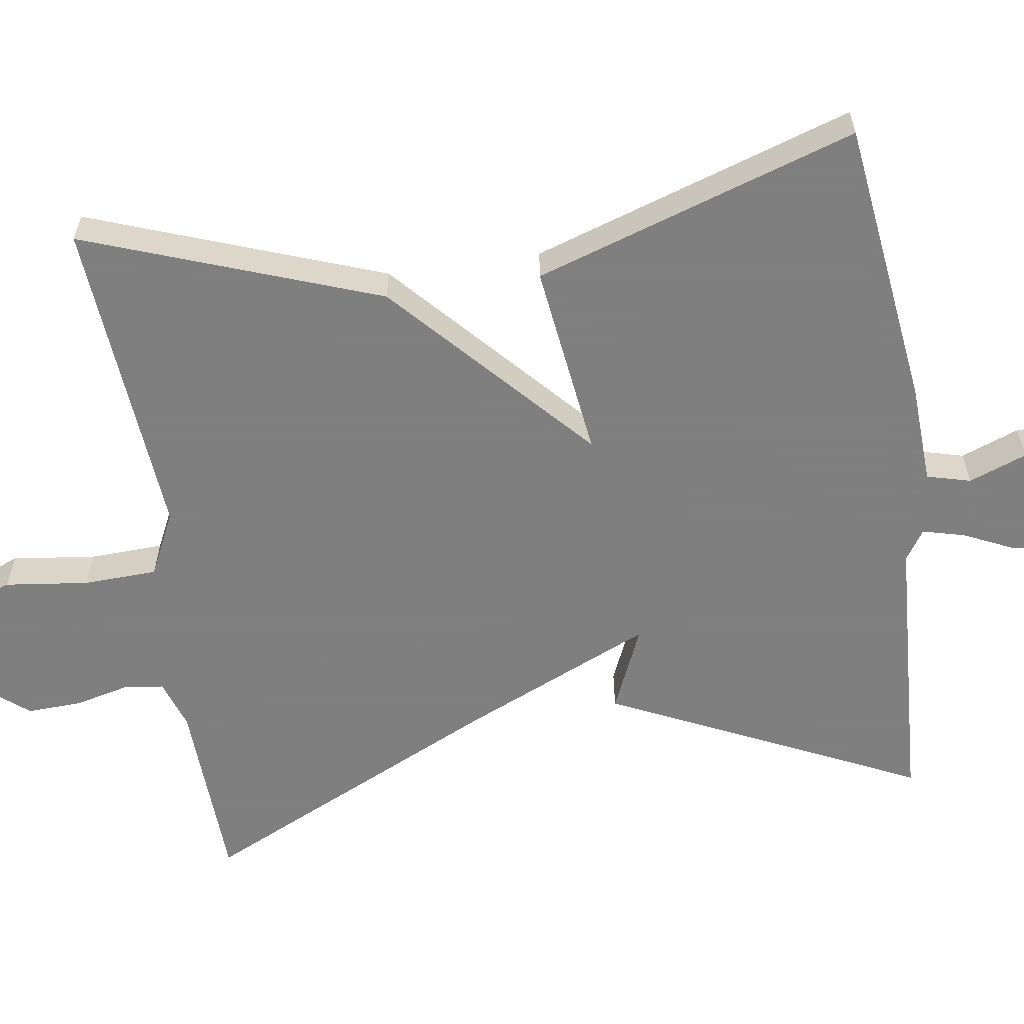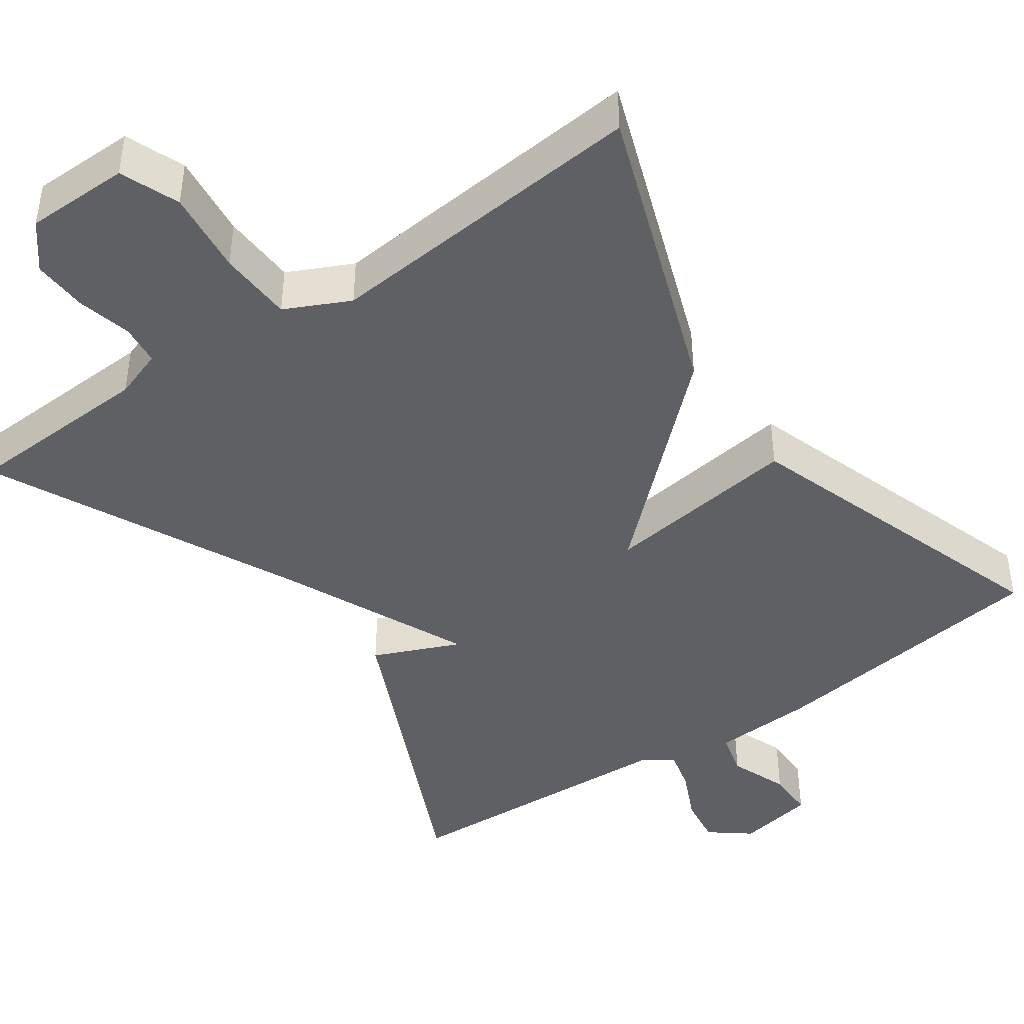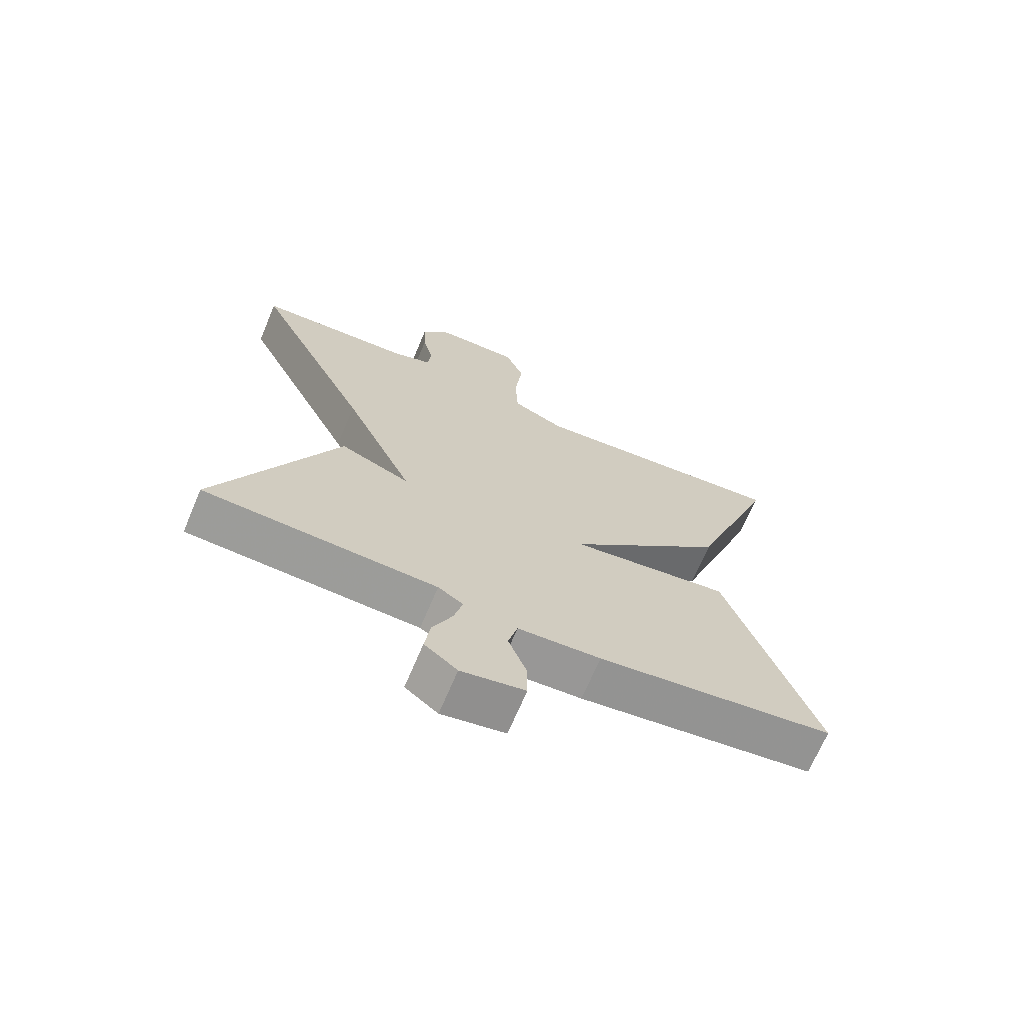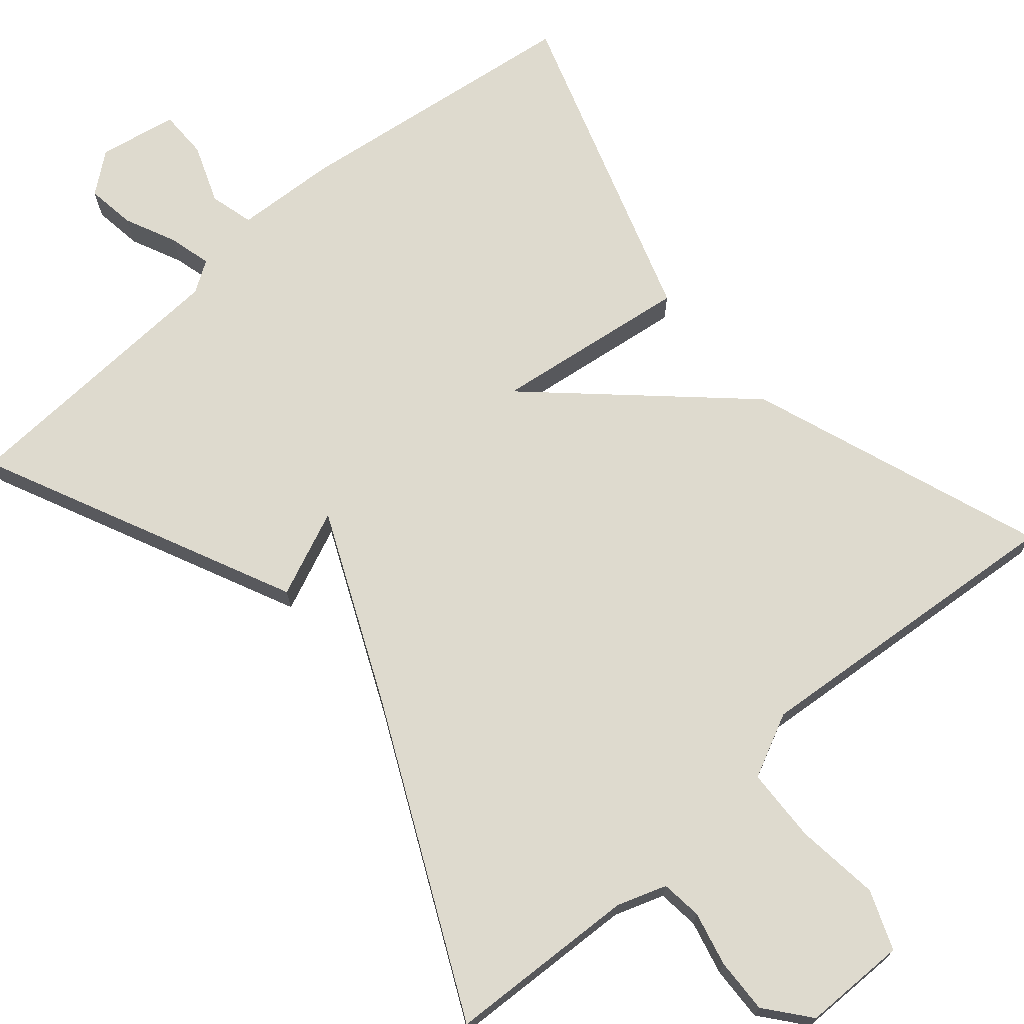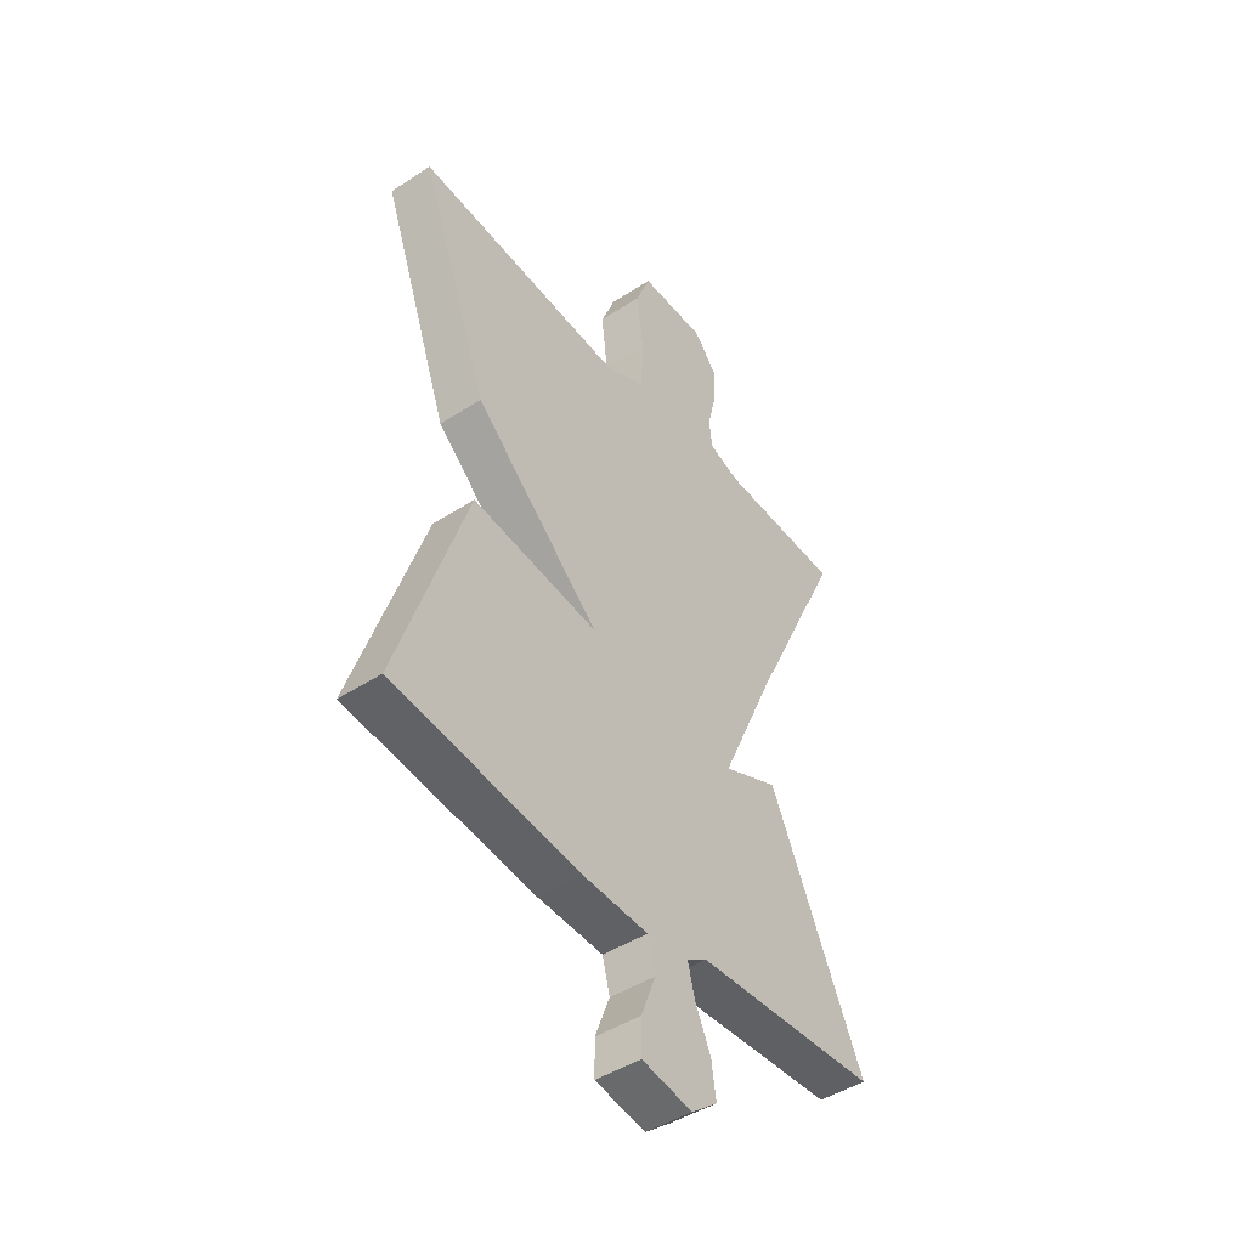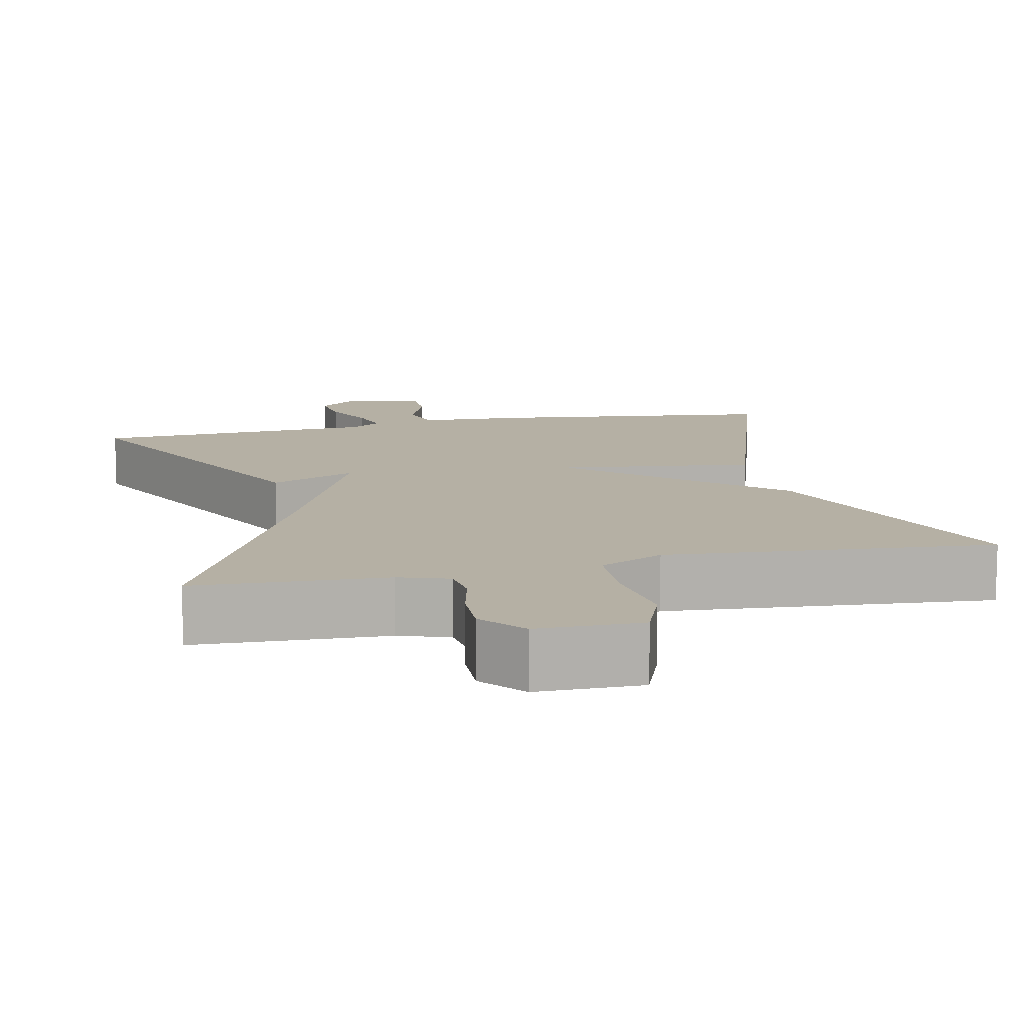
<metadata>
{"format":"obj","ext":"obj","renderer":"f3d","projection":"perspective","resolution":1024,"background":"white","views":[{"elev":-59.9,"azim":98.3,"up":"+Y"},{"elev":-43.4,"azim":35.1,"up":"+Y"},{"elev":-69.2,"azim":-22.9,"up":"+Z"},{"elev":71.2,"azim":-40.7,"up":"+Y"},{"elev":-45.2,"azim":127.0,"up":"+Z"},{"elev":11.6,"azim":-12.8,"up":"+Y"}]}
</metadata>
<code>
v -0.5 0.07 -0.5
v -0.311 0.07 -0.095
v -0.2 0.07 -0.143
v -0.311 0.07 0.105
v -0.5 0.07 0.5
v -0.254 0.07 0.511
v -0.19 0.07 0.533
v -0.184 0.07 0.586
v -0.201 0.07 0.656
v -0.204 0.07 0.727
v -0.158 0.07 0.784
v -0.024 0.07 0.785
v 0.006 0.07 0.709
v -0.007 0.07 0.6
v -0.003 0.07 0.504
v 0.08 0.07 0.464
v 0.5 0.07 0.5
v 0.362 0.07 0.118
v 0.108 0.07 -0.116
v 0.362 0.07 -0.082
v 0.5 0.07 -0.5
v 0.125 0.07 -0.549
v -0.006 0.07 -0.556
v -0.021 0.07 -0.613
v 0.008 0.07 -0.689
v 0.008 0.07 -0.752
v -0.093 0.07 -0.771
v -0.145 0.07 -0.73
v -0.136 0.07 -0.667
v -0.105 0.07 -0.6
v -0.091 0.07 -0.545
v -0.131 0.07 -0.519
v -0.5 0 -0.5
v -0.311 0 -0.095
v -0.2 0 -0.143
v -0.311 0 0.105
v -0.5 0 0.5
v -0.254 0 0.511
v -0.19 0 0.533
v -0.184 0 0.586
v -0.201 0 0.656
v -0.204 0 0.727
v -0.158 0 0.784
v -0.024 0 0.785
v 0.006 0 0.709
v -0.007 0 0.6
v -0.003 0 0.504
v 0.08 0 0.464
v 0.5 0 0.5
v 0.362 0 0.118
v 0.108 0 -0.116
v 0.362 0 -0.082
v 0.5 0 -0.5
v 0.125 0 -0.549
v -0.006 0 -0.556
v -0.021 0 -0.613
v 0.008 0 -0.689
v 0.008 0 -0.752
v -0.093 0 -0.771
v -0.145 0 -0.73
v -0.136 0 -0.667
v -0.105 0 -0.6
v -0.091 0 -0.545
v -0.131 0 -0.519
f 28 29 30
f 27 28 30
f 26 27 30
f 25 26 30
f 24 25 30
f 23 24 30 31
f 23 31 32
f 22 23 32
f 21 22 32
f 20 21 32
f 19 20 32
f 16 17 18 19
f 15 16 19 32
f 12 13 14
f 11 12 14
f 10 11 14
f 9 10 14
f 8 9 14
f 14 15 32
f 8 14 32
f 7 8 32
f 4 5 6
f 3 4 6 7
f 32 1 2 3
f 3 7 32
f 62 61 60
f 62 60 59
f 62 59 58
f 62 58 57
f 62 57 56
f 63 62 56 55
f 64 63 55
f 64 55 54
f 64 54 53
f 64 53 52
f 64 52 51
f 51 50 49 48
f 64 51 48 47
f 46 45 44
f 46 44 43
f 46 43 42
f 46 42 41
f 46 41 40
f 64 47 46
f 64 46 40
f 64 40 39
f 38 37 36
f 39 38 36 35
f 35 34 33 64
f 64 39 35
f 1 33 34 2
f 2 34 35 3
f 3 35 36 4
f 4 36 37 5
f 5 37 38 6
f 6 38 39 7
f 7 39 40 8
f 8 40 41 9
f 9 41 42 10
f 10 42 43 11
f 11 43 44 12
f 12 44 45 13
f 13 45 46 14
f 14 46 47 15
f 15 47 48 16
f 16 48 49 17
f 17 49 50 18
f 18 50 51 19
f 19 51 52 20
f 20 52 53 21
f 21 53 54 22
f 22 54 55 23
f 23 55 56 24
f 24 56 57 25
f 25 57 58 26
f 26 58 59 27
f 27 59 60 28
f 28 60 61 29
f 29 61 62 30
f 30 62 63 31
f 31 63 64 32
f 32 64 33 1

</code>
